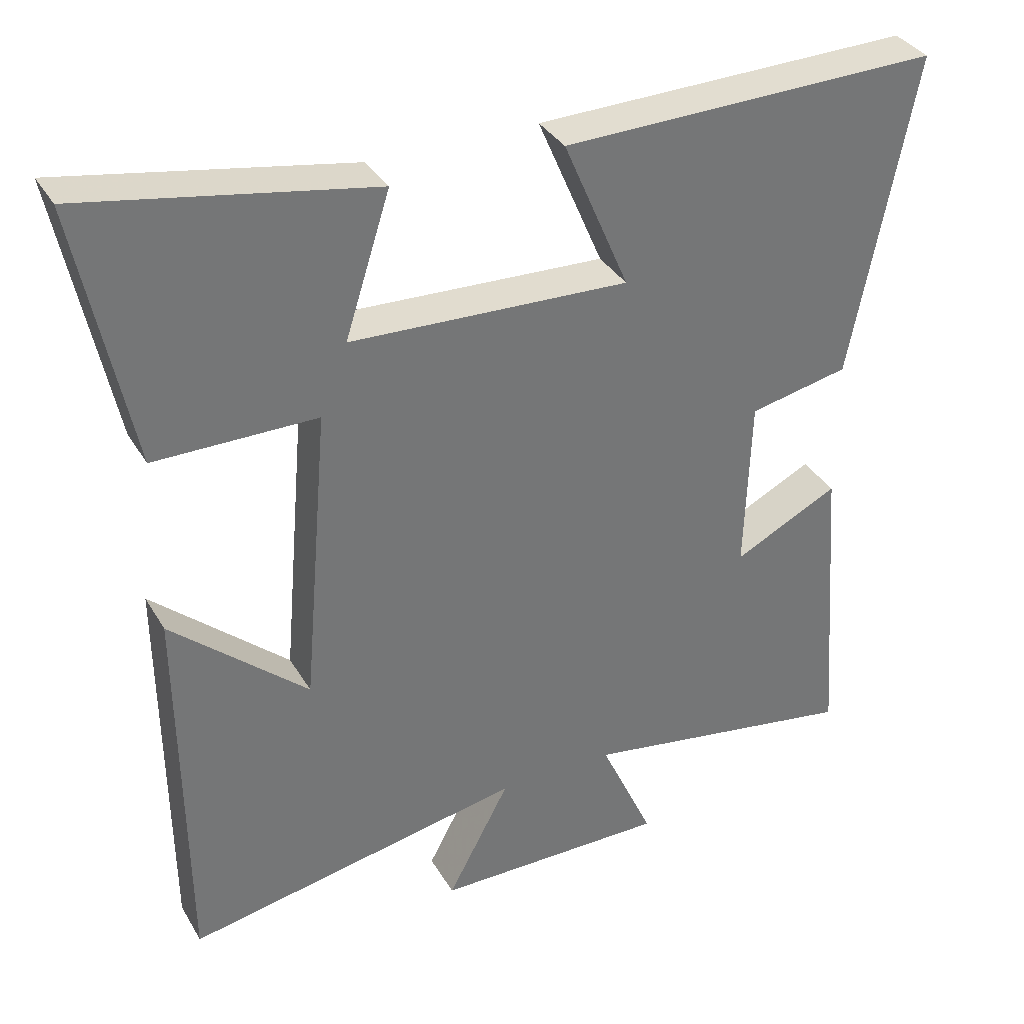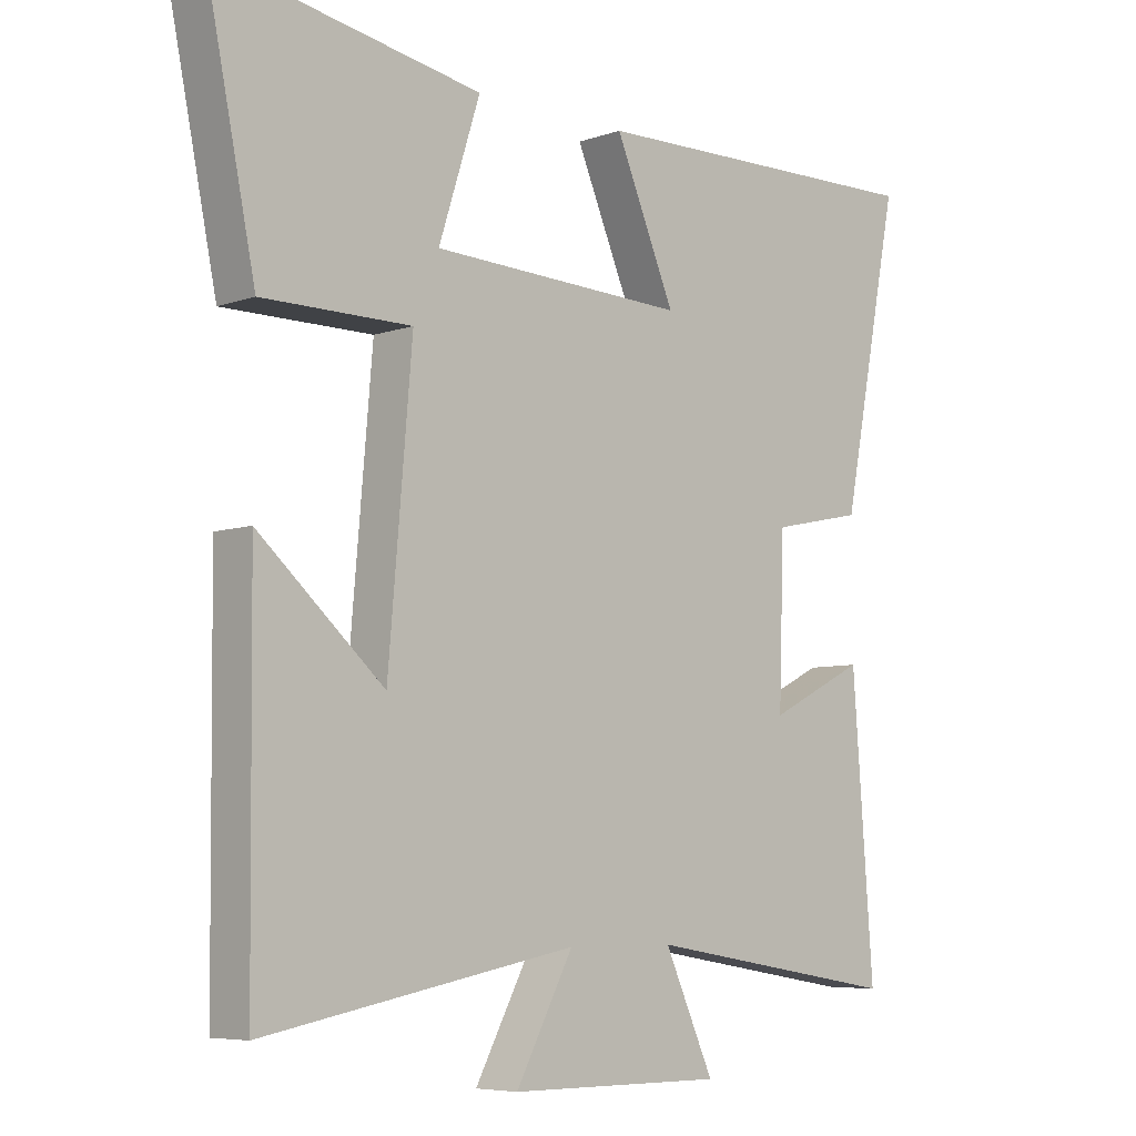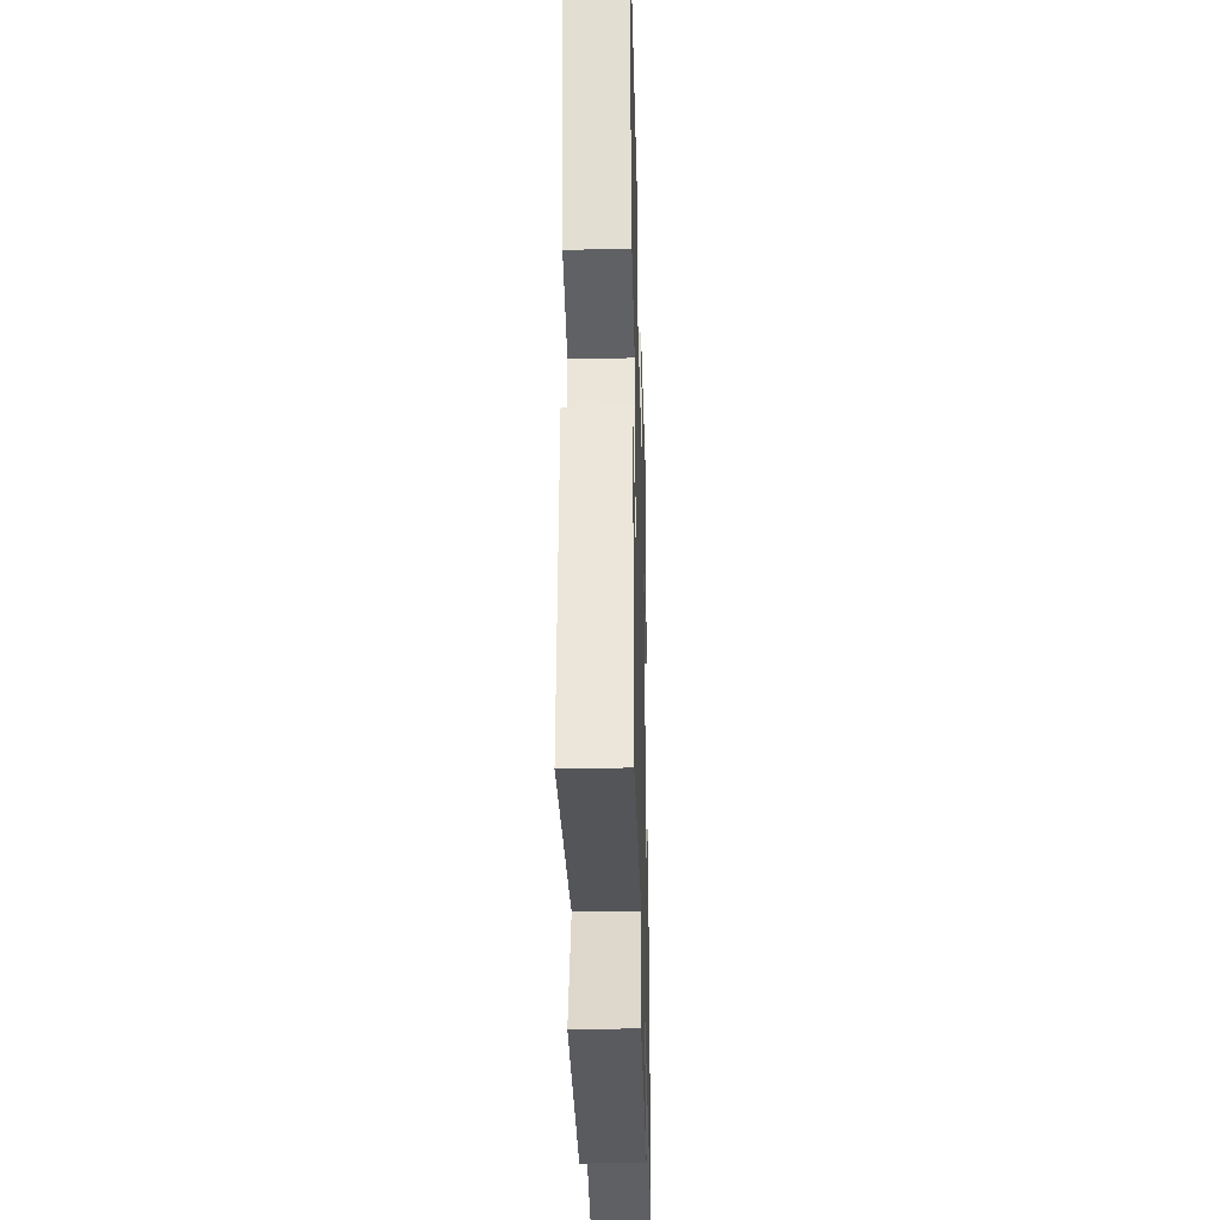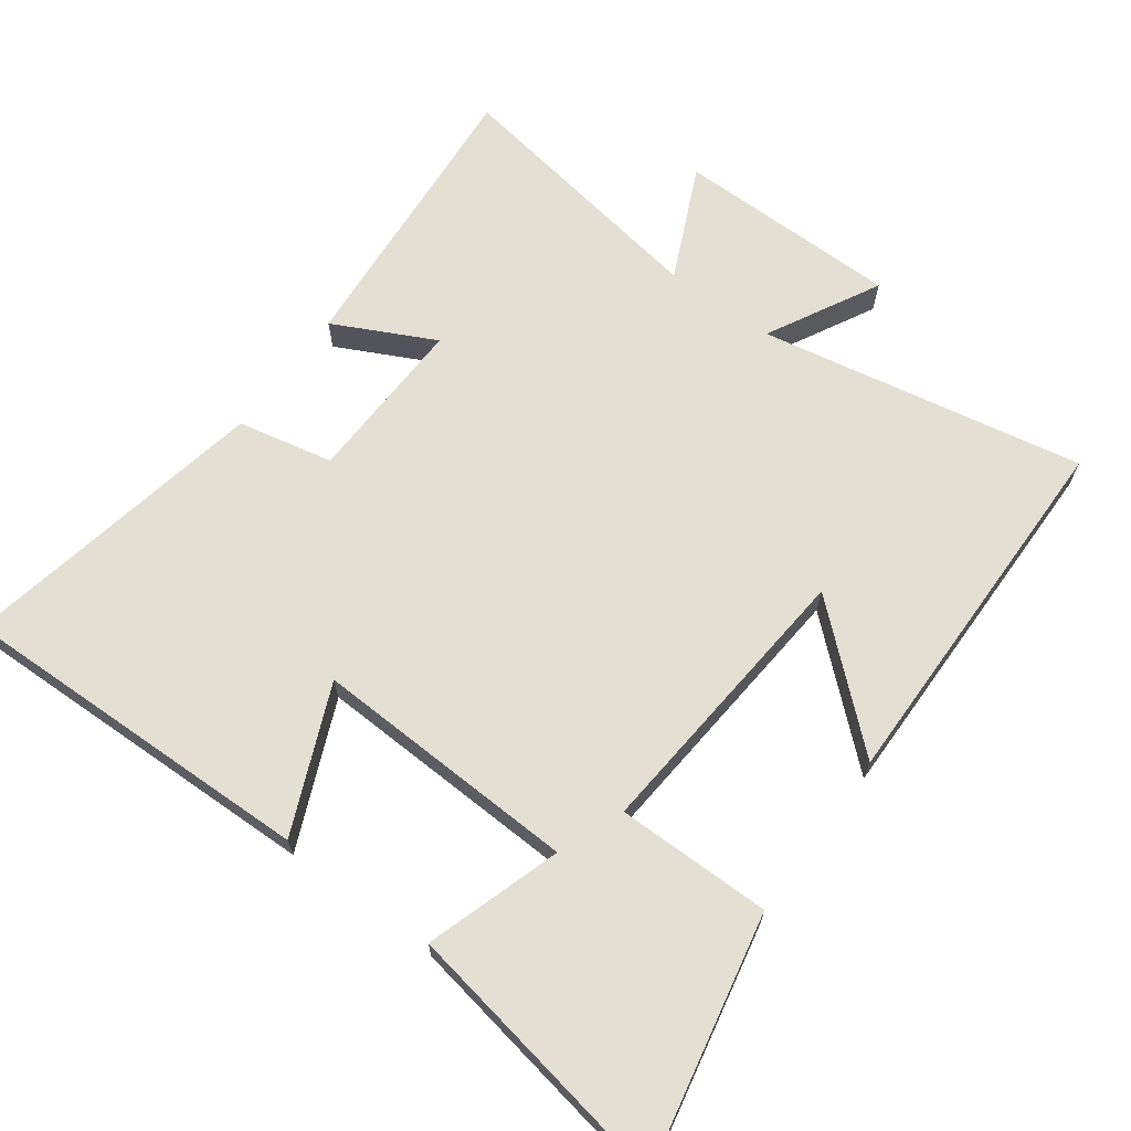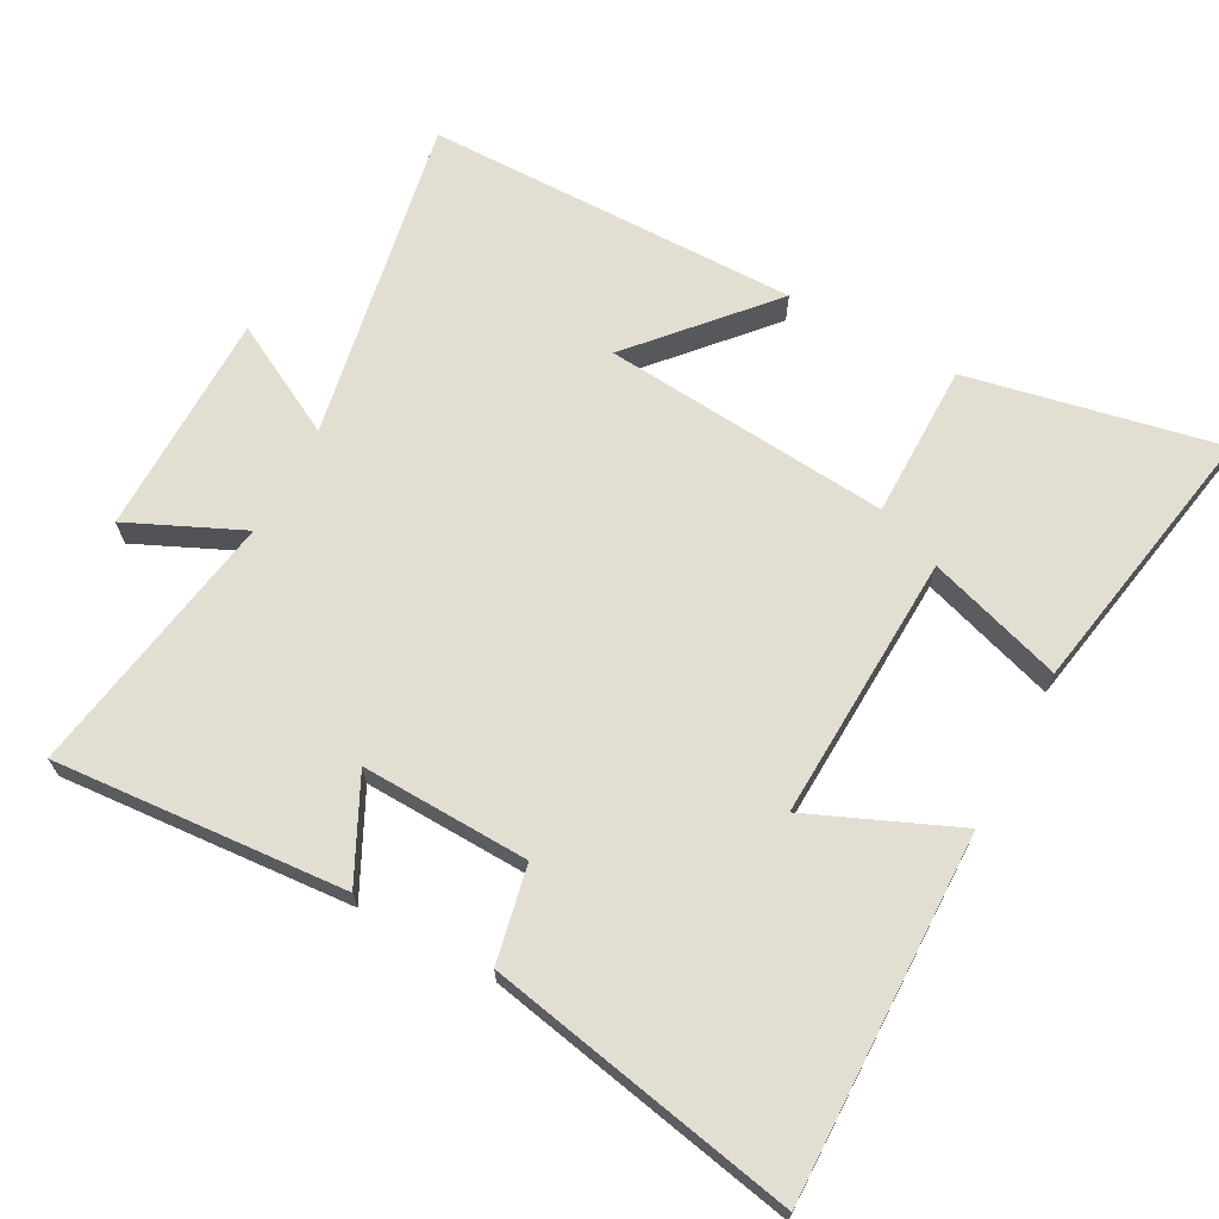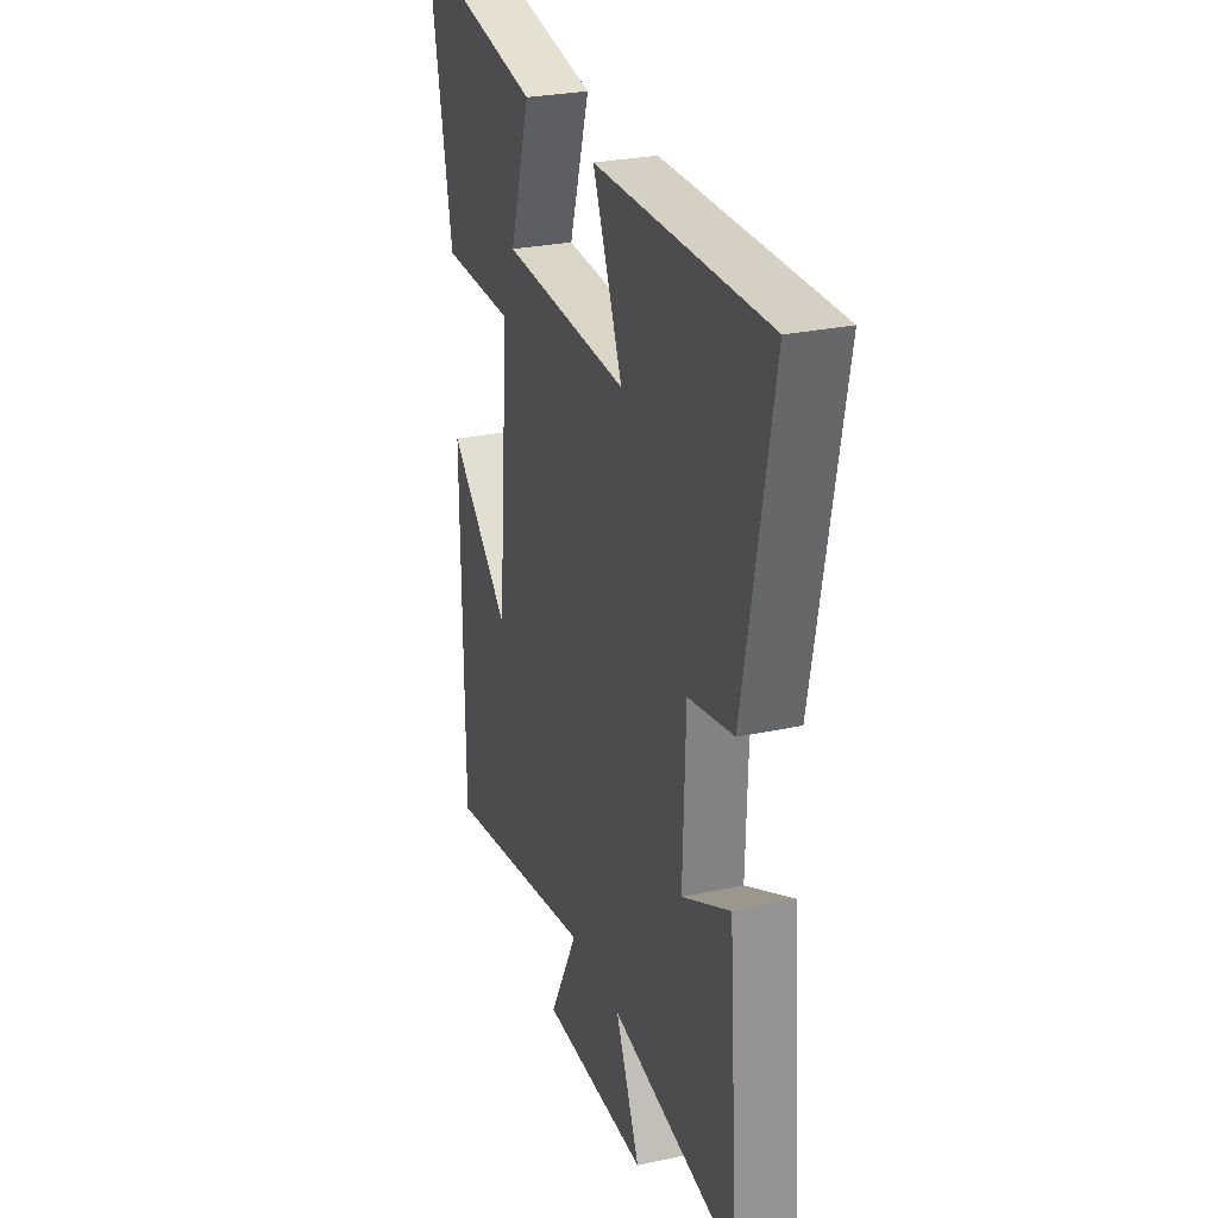
<metadata>
{"format":"obj","ext":"obj","renderer":"f3d","projection":"perspective","resolution":1024,"background":"white","views":[{"elev":35.0,"azim":153.3,"up":"+Z"},{"elev":-6.5,"azim":135.7,"up":"+Z"},{"elev":-33.7,"azim":-88.5,"up":"+Z"},{"elev":67.0,"azim":36.2,"up":"+Y"},{"elev":67.9,"azim":-61.6,"up":"+Y"},{"elev":27.2,"azim":-108.4,"up":"+Z"}]}
</metadata>
<code>
v -0.588 0.07 0.511
v -0.061 0.07 0.5
v -0.152 0.07 0.287
v 0.236 0.07 0.303
v 0.173 0.07 0.5
v 0.575 0.07 0.572
v 0.5 0.07 0.206
v 0.274 0.07 0.206
v 0.31 0.07 -0.212
v 0.5 0.07 -0.044
v 0.495 0.07 -0.589
v 0.022 0.07 -0.5
v 0.109 0.07 -0.663
v -0.217 0.07 -0.665
v -0.142 0.07 -0.5
v -0.532 0.07 -0.564
v -0.5 0.07 -0.139
v -0.353 0.07 -0.212
v -0.361 0.07 0.032
v -0.5 0.07 0.061
v -0.588 0 0.511
v -0.061 0 0.5
v -0.152 0 0.287
v 0.236 0 0.303
v 0.173 0 0.5
v 0.575 0 0.572
v 0.5 0 0.206
v 0.274 0 0.206
v 0.31 0 -0.212
v 0.5 0 -0.044
v 0.495 0 -0.589
v 0.022 0 -0.5
v 0.109 0 -0.663
v -0.217 0 -0.665
v -0.142 0 -0.5
v -0.532 0 -0.564
v -0.5 0 -0.139
v -0.353 0 -0.212
v -0.361 0 0.032
v -0.5 0 0.061
f 19 20 1 2
f 15 16 17 18
f 15 18 19
f 12 13 14 15
f 12 15 19
f 9 10 11 12
f 8 9 12 19
f 5 6 7 8
f 4 5 8
f 3 4 8 19
f 2 3 19
f 22 21 40 39
f 38 37 36 35
f 39 38 35
f 35 34 33 32
f 39 35 32
f 32 31 30 29
f 39 32 29 28
f 28 27 26 25
f 28 25 24
f 39 28 24 23
f 39 23 22
f 1 21 22 2
f 2 22 23 3
f 3 23 24 4
f 4 24 25 5
f 5 25 26 6
f 6 26 27 7
f 7 27 28 8
f 8 28 29 9
f 9 29 30 10
f 10 30 31 11
f 11 31 32 12
f 12 32 33 13
f 13 33 34 14
f 14 34 35 15
f 15 35 36 16
f 16 36 37 17
f 17 37 38 18
f 18 38 39 19
f 19 39 40 20
f 20 40 21 1

</code>
